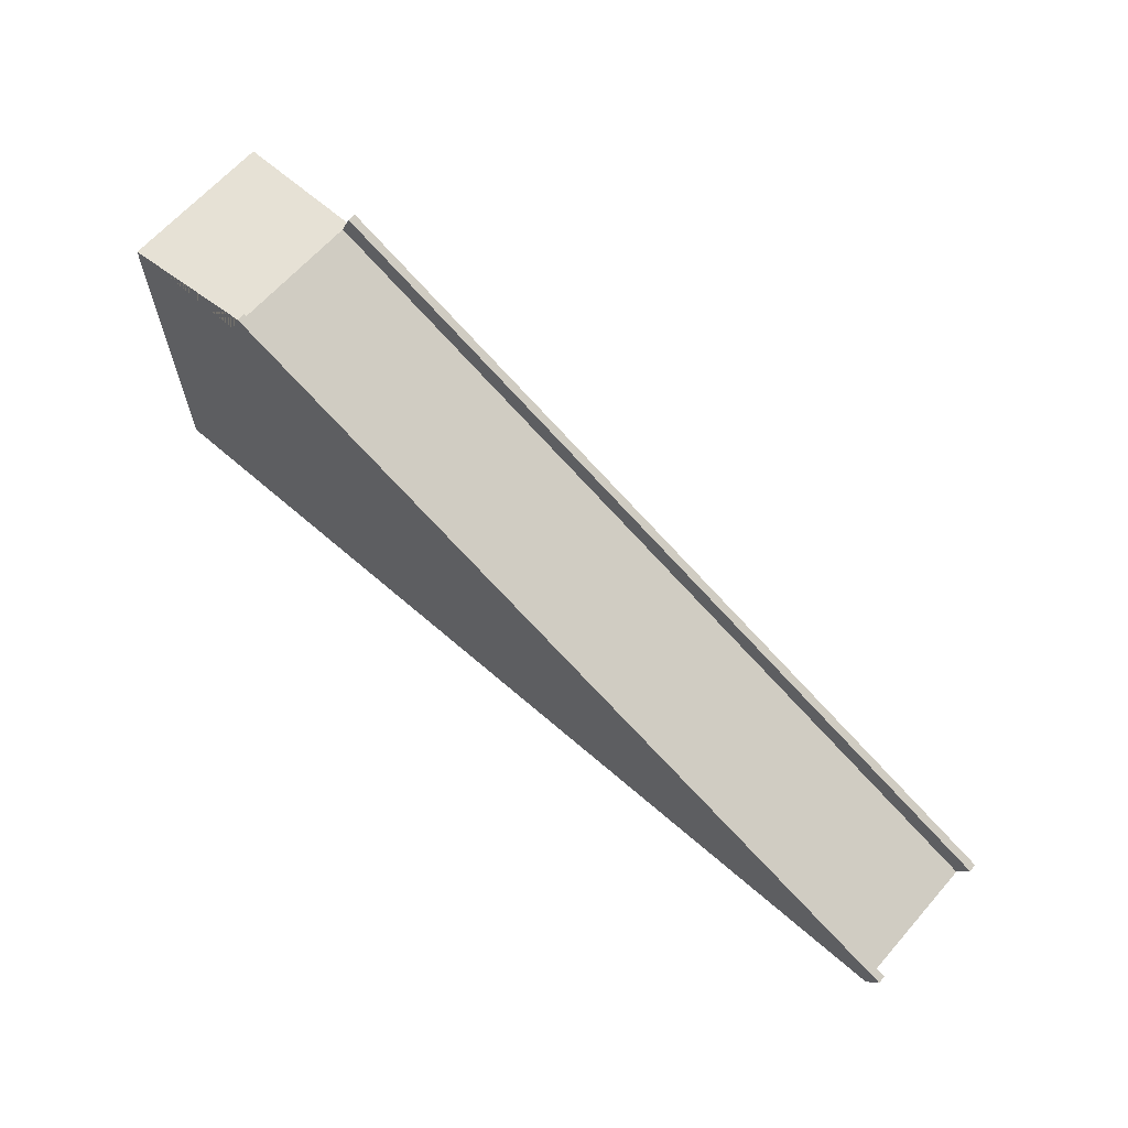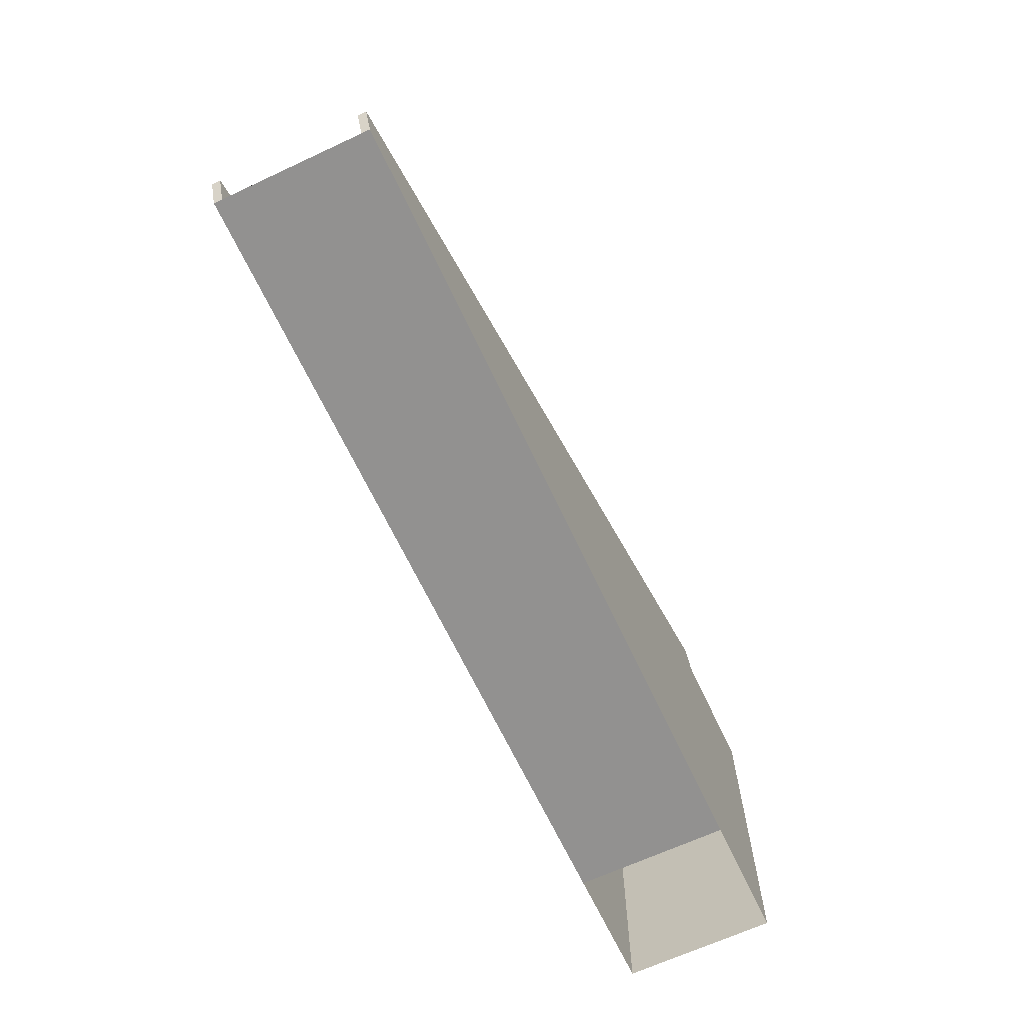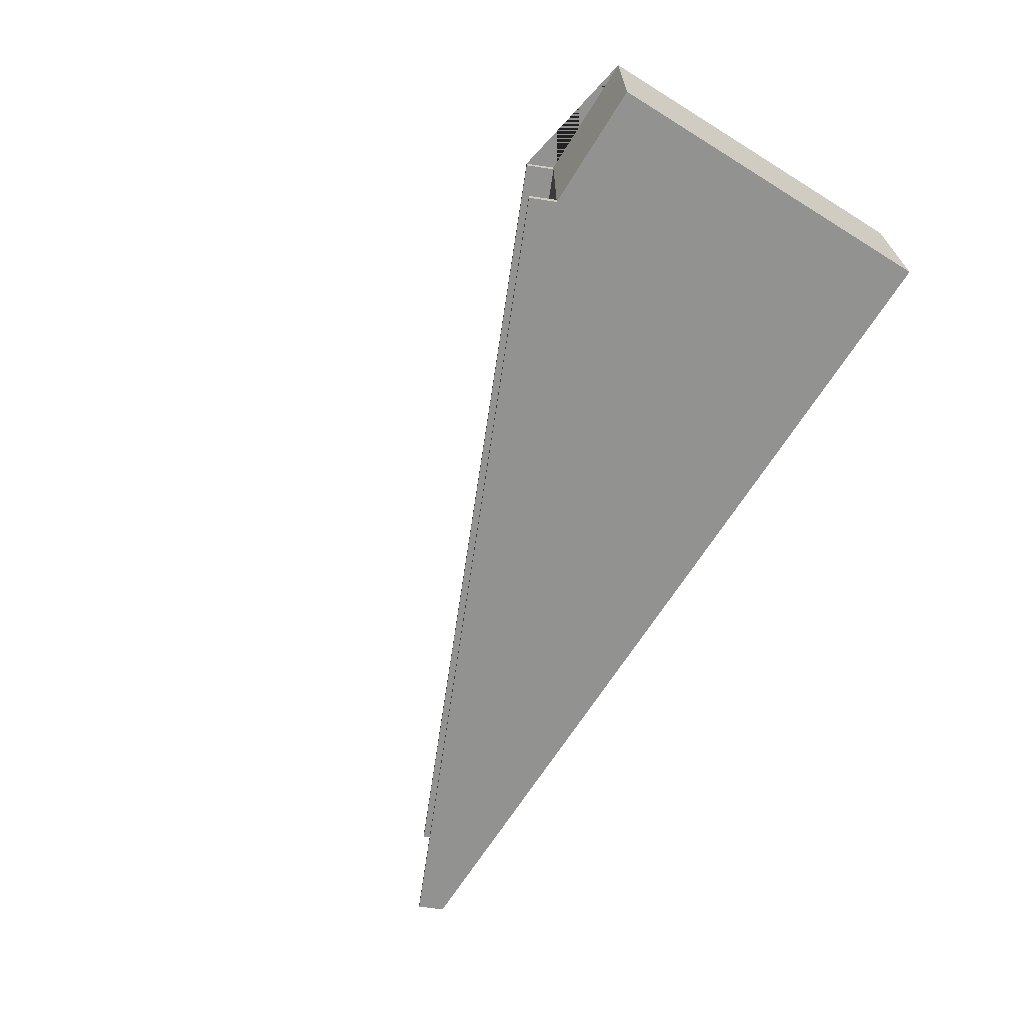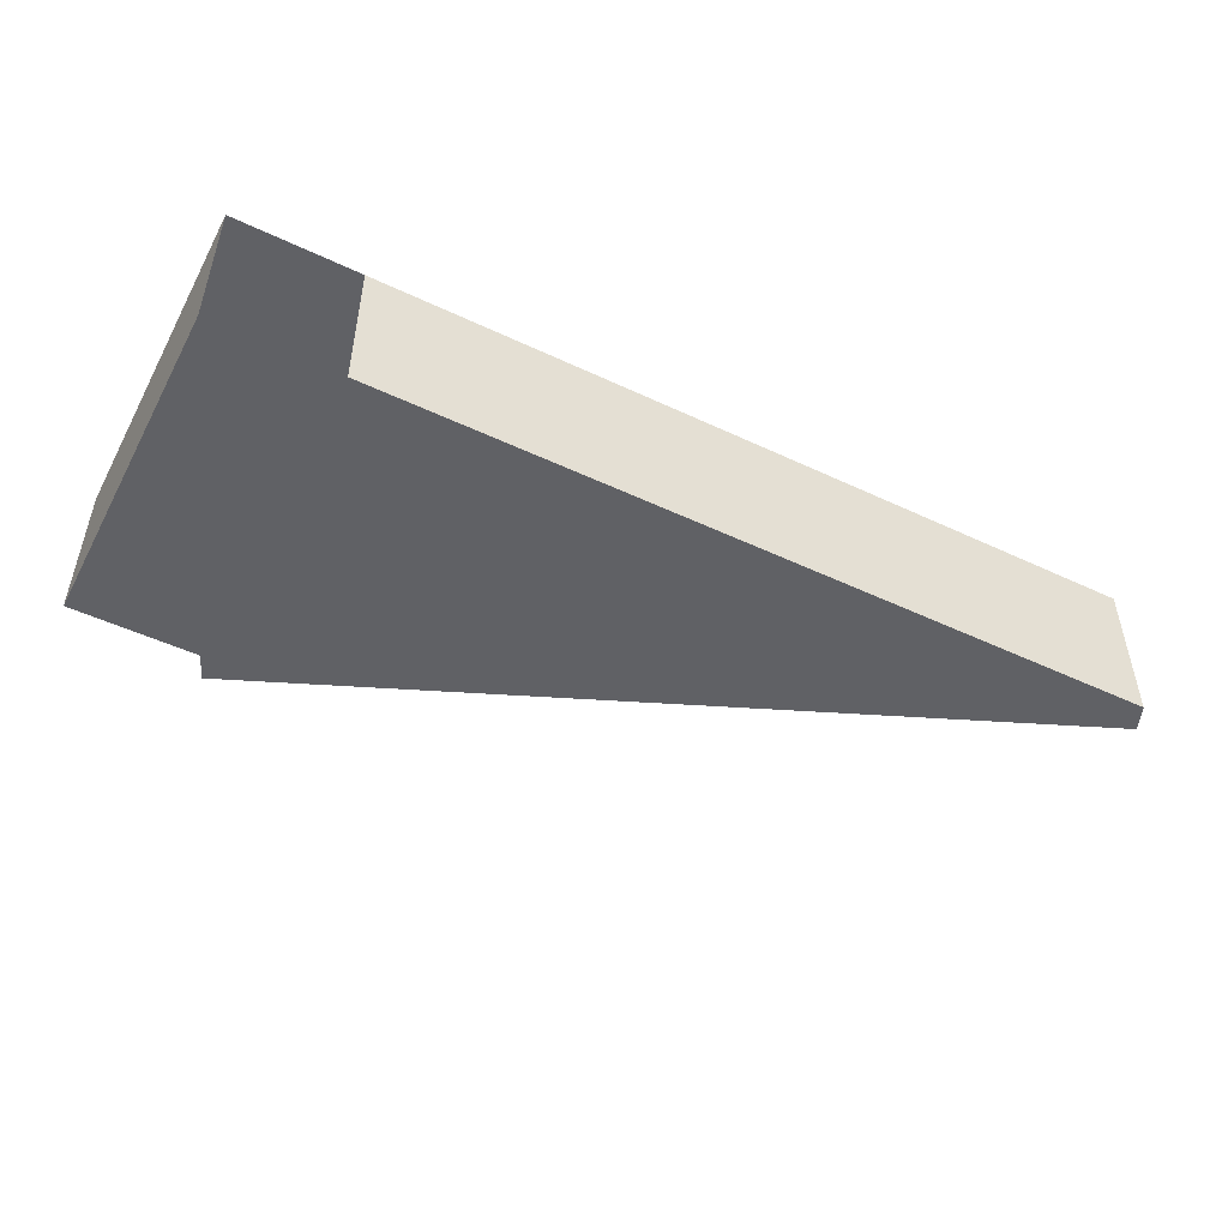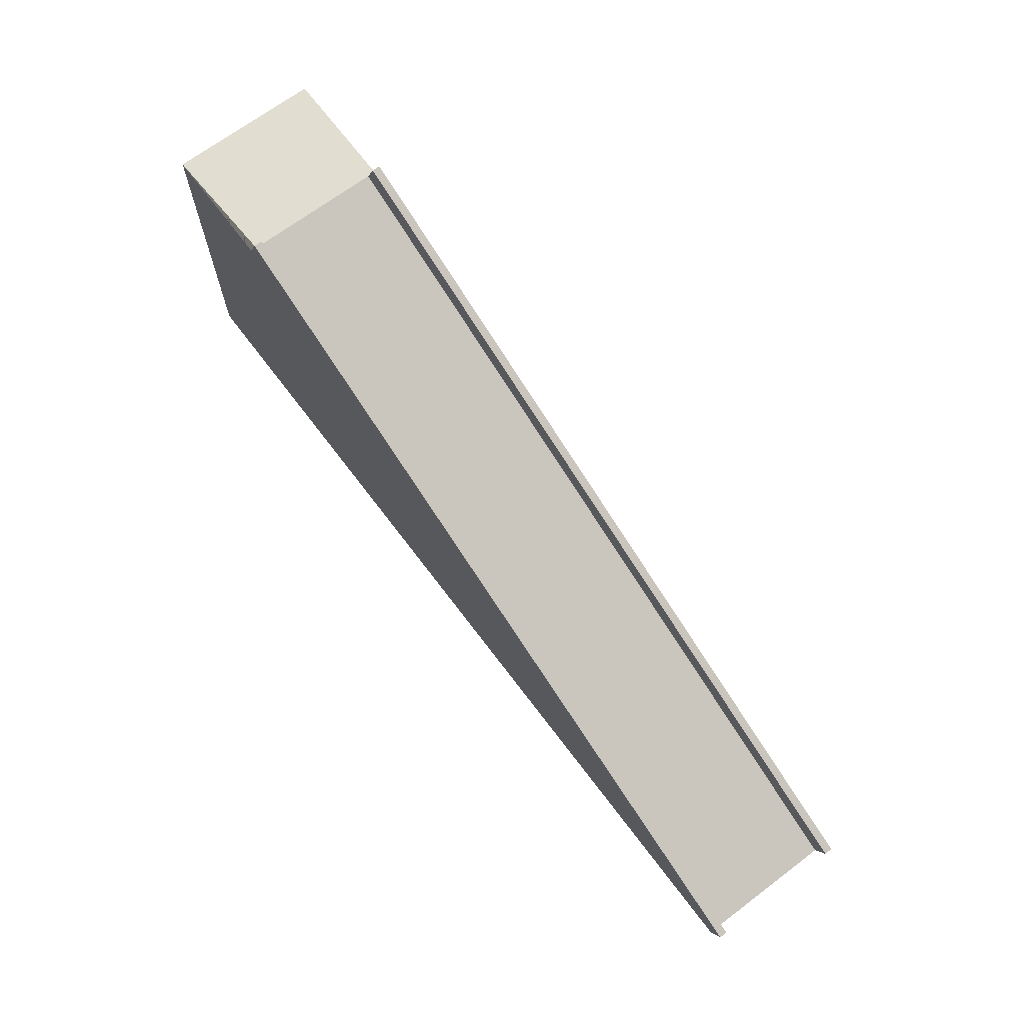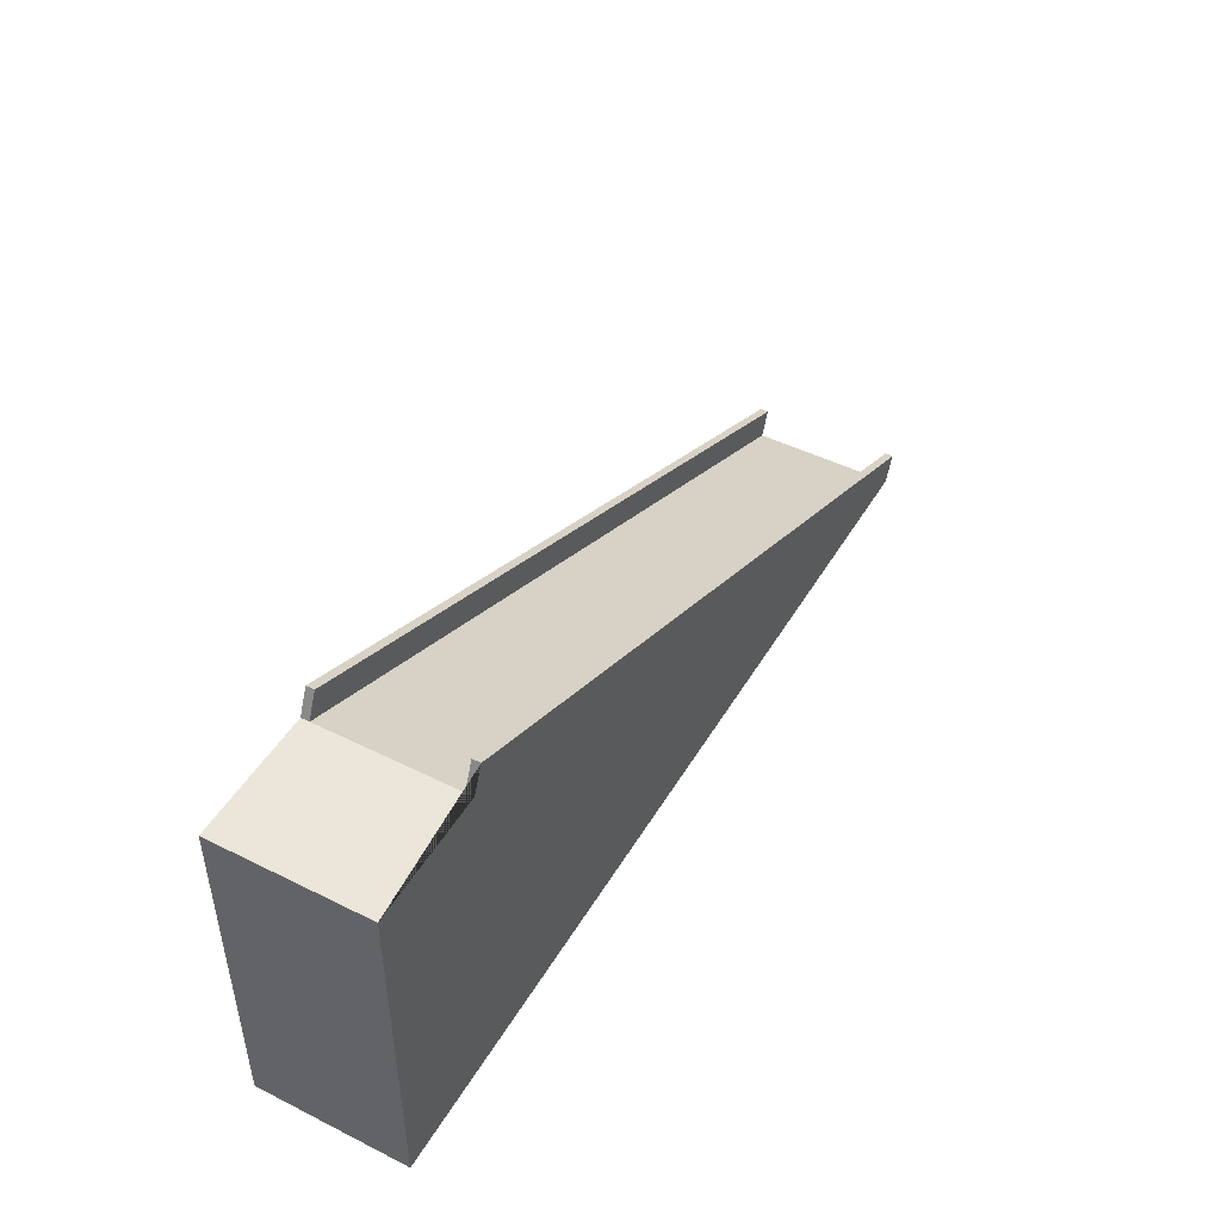
<metadata>
{"format":"obj","ext":"obj","renderer":"f3d","projection":"perspective","resolution":1024,"background":"white","views":[{"elev":64.6,"azim":41.3,"up":"+Y"},{"elev":-66.1,"azim":115.1,"up":"+Y"},{"elev":-66.3,"azim":-121.8,"up":"+Z"},{"elev":-49.0,"azim":-27.6,"up":"+Z"},{"elev":68.8,"azim":53.0,"up":"+Y"},{"elev":47.0,"azim":-60.6,"up":"+Y"}]}
</metadata>
<code>
g Mesh1 Model
v 4336 0 -3.018
v 771.8 0 -3.018
v 771.8 0 -694.8
v 4336 0 -694.8
v 4336 0 -657.8
v 4336 0 -40.03
f 1 2 3 4 5 6
v 199.2 1536 -3.018
v 771.8 1536 -3.018
v 823.6 1656 -3.018
v 4388 120.2 -3.018
v 199.2 0 -3.018
f 7 8 9 10 1 2 11
v 199.2 1536 -694.8
v 771.8 1536 -694.8
v 771.8 1536 -657.8
v 771.8 1536 -40.03
f 12 13 14 15 8 7
v 199.2 0 -694.8
v 4386 115.3 -694.8
v 821.5 1652 -694.8
f 16 3 4 17 18 13 12
v 4386 115.3 -657.8
f 5 4 17 19
v 821.5 1652 -657.8
v 4352 130 -657.8
f 18 20 21 19 17
f 13 14 20 18
v 4302 14.65 -657.8
f 20 14 22 21
v 4302 14.65 -40.03
f 22 14 15 23
v 823.6 1656 -40.03
v 4354 134.9 -40.03
f 23 15 24 25
f 15 8 9 24
v 4388 120.2 -40.03
f 25 24 9 10 26
f 1 6 26 10
f 6 23 25 26
f 22 23 6 5
v 4302 0 -40.03
f 27 22 23
f 22 5 19 21
f 11 16 12 7

</code>
